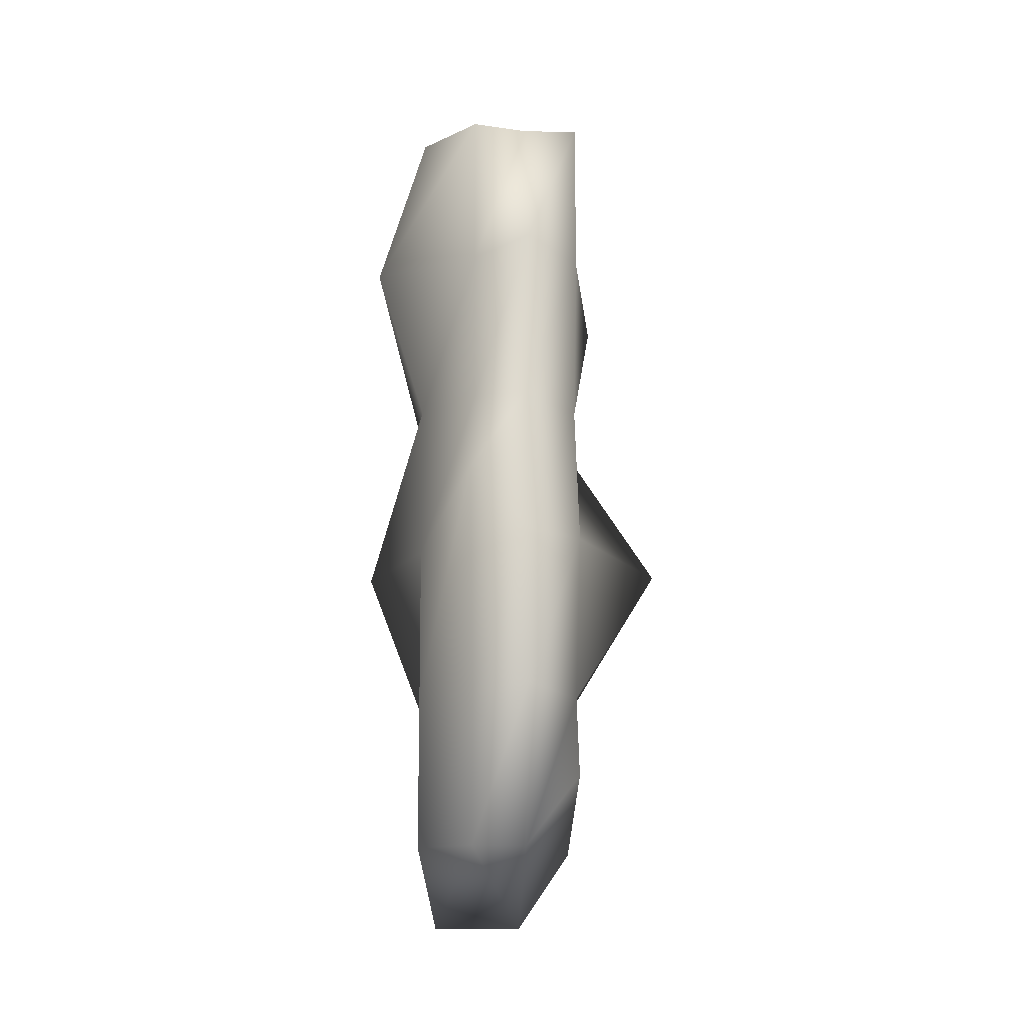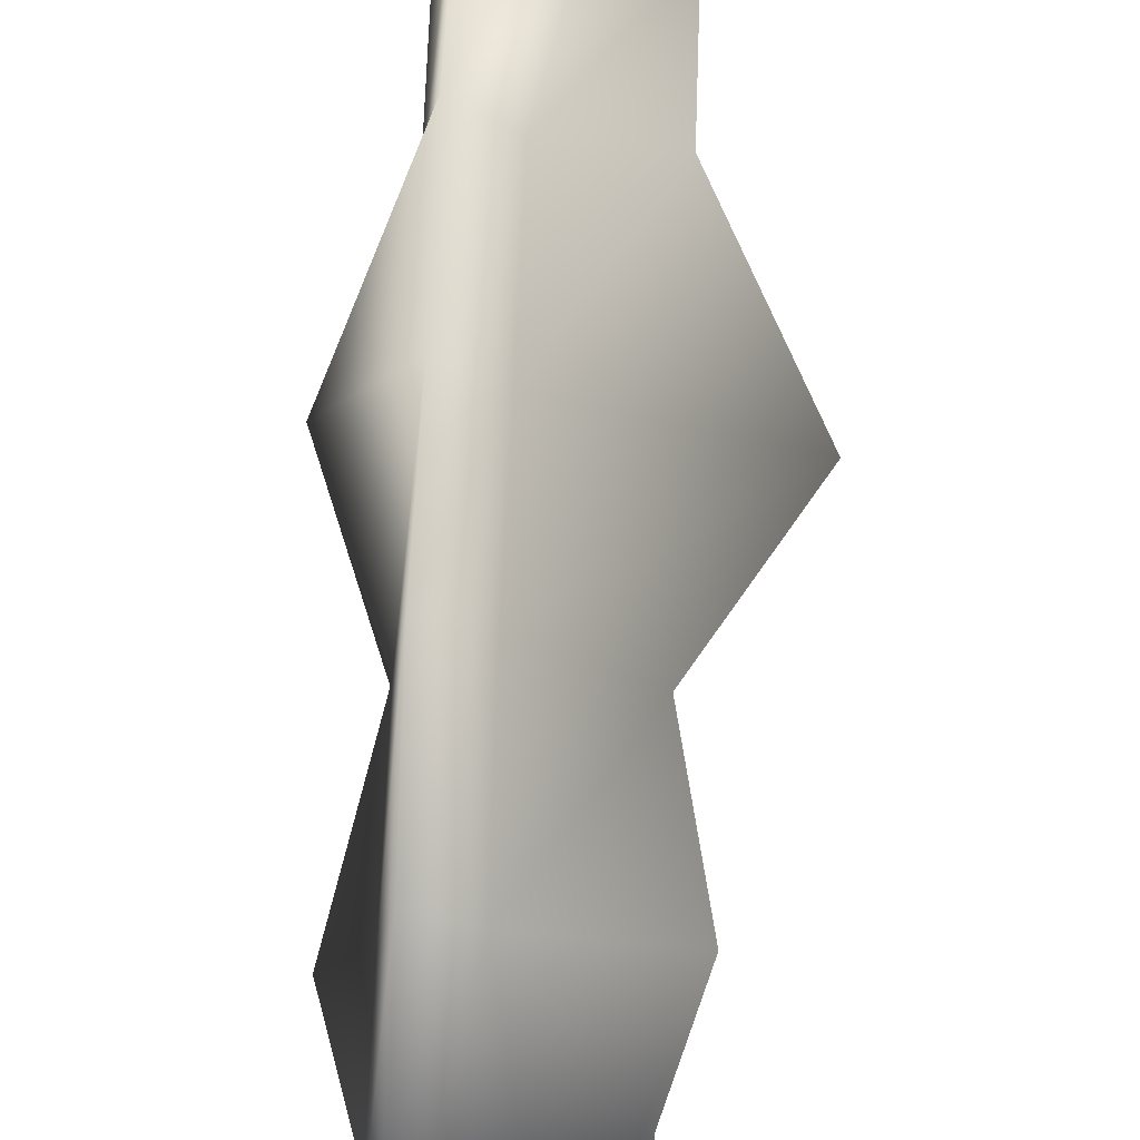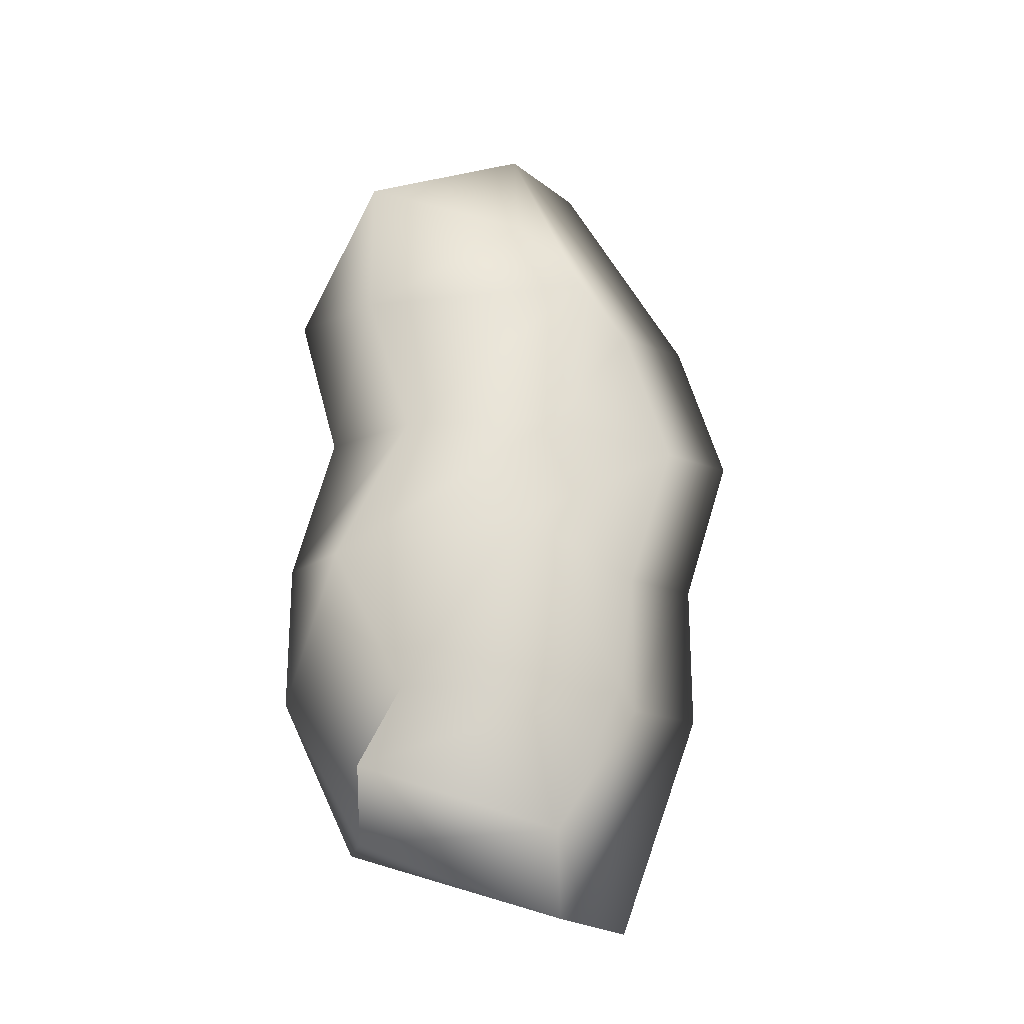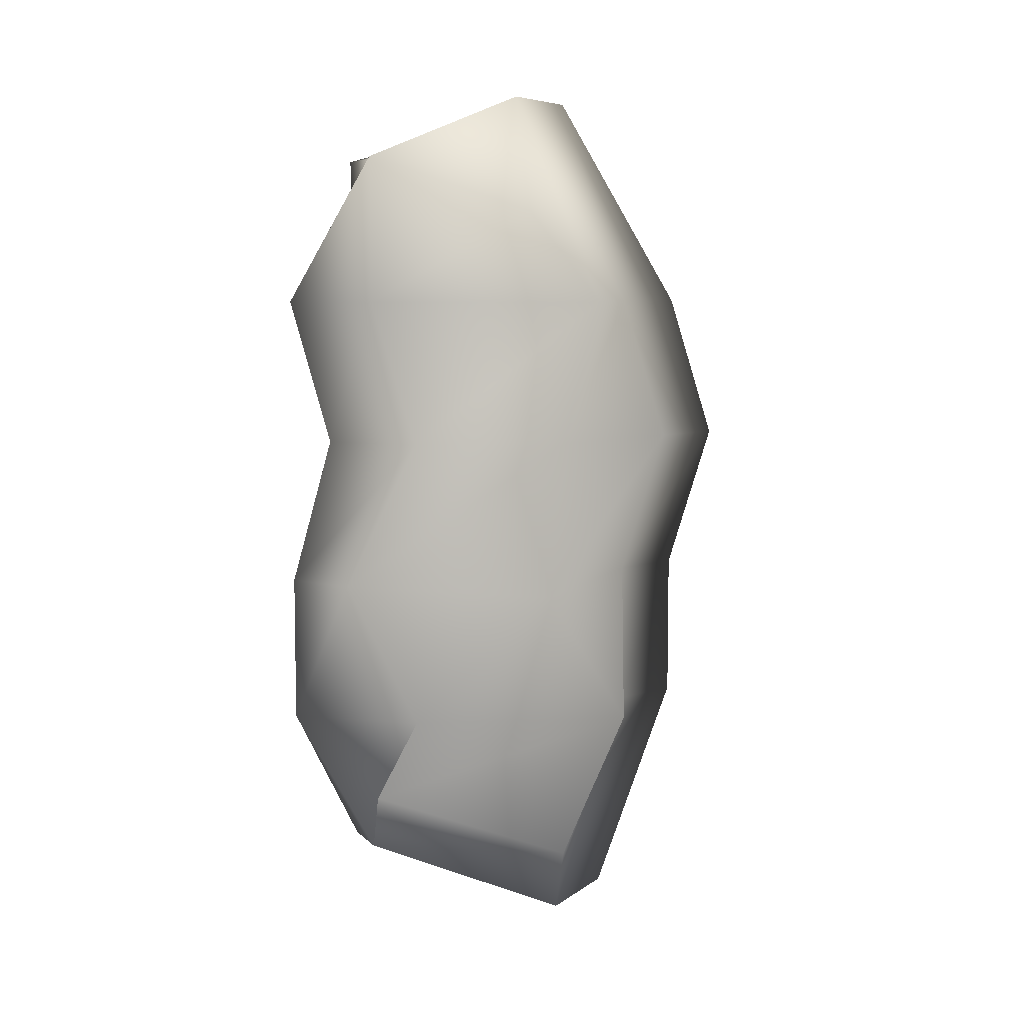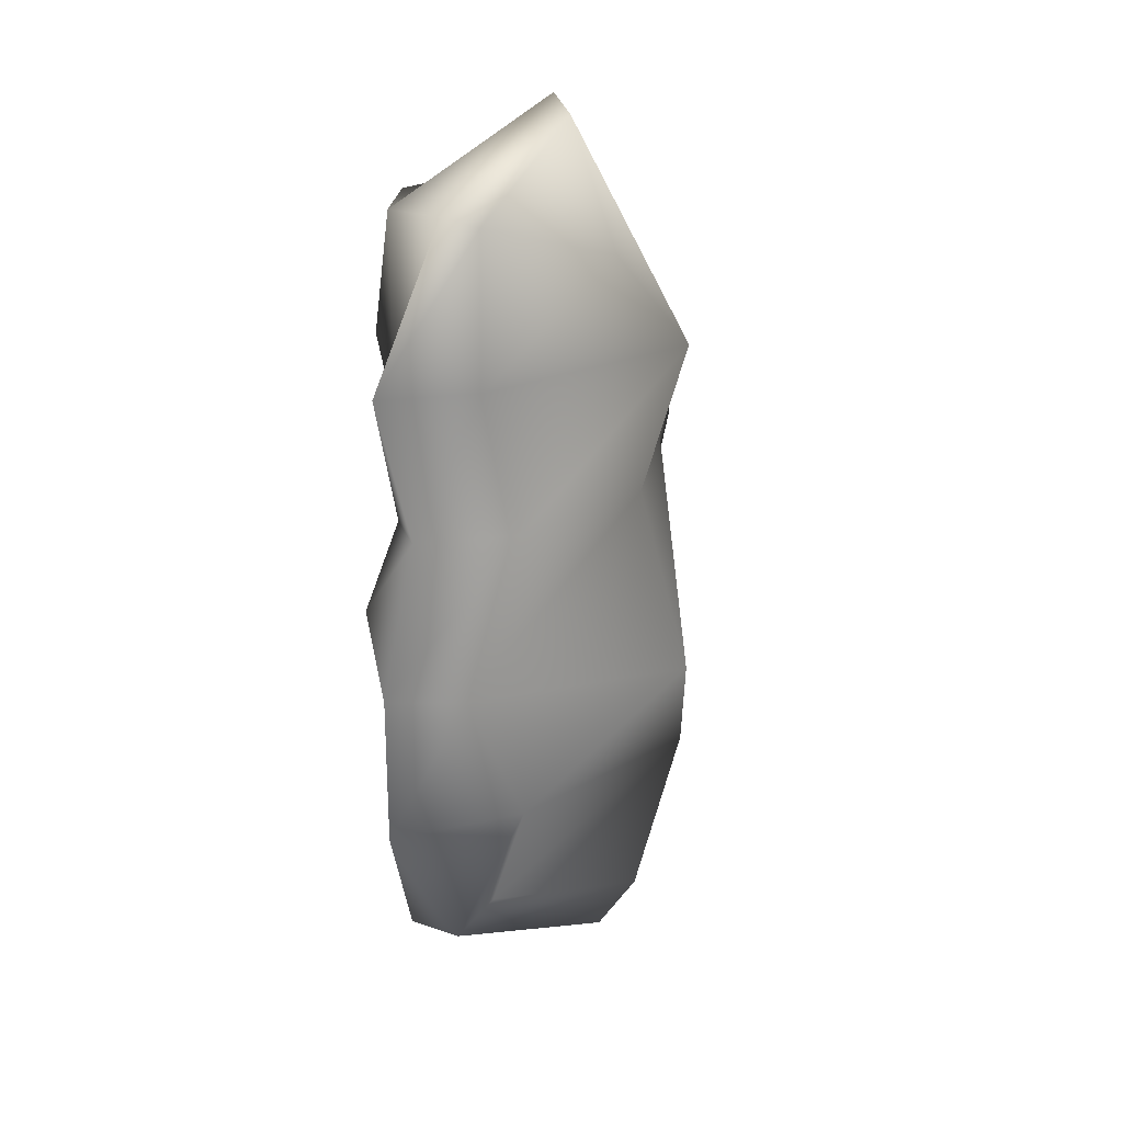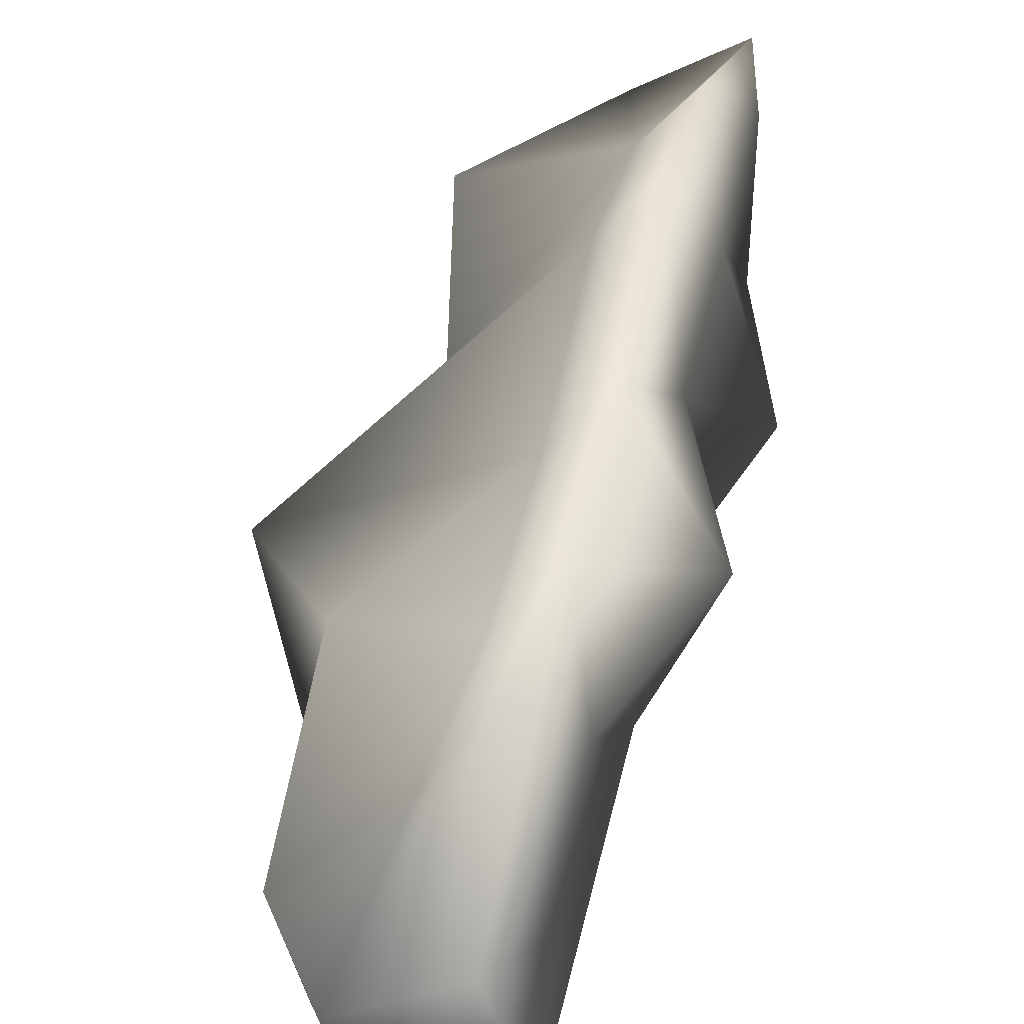
<metadata>
{"format":"obj","ext":"obj","renderer":"f3d","projection":"perspective","resolution":1024,"background":"white","views":[{"elev":-13.0,"azim":-1.9,"up":"+Z"},{"elev":76.5,"azim":2.5,"up":"+Y"},{"elev":-23.2,"azim":93.3,"up":"+Z"},{"elev":7.1,"azim":83.0,"up":"+Z"},{"elev":23.8,"azim":46.3,"up":"+Z"},{"elev":45.7,"azim":-167.5,"up":"+Y"}]}
</metadata>
<code>
o Cube_Cube.001
v -23.69 -22.78 111.4
v -23.69 24.61 111.4
v -23.69 -22.78 -111.4
v -23.69 24.61 -111.4
v 23.69 -36.07 111.4
v 23.69 13.48 94.97
v 23.69 -35.4 -91.02
v 23.69 24.61 -111.4
v -23.69 -22.78 -66.83
v -23.69 -22.78 -22.28
v -23.69 -22.78 22.28
v -37.77 -22.78 66.83
v -23.69 24.61 66.83
v -23.69 24.61 22.28
v -40.87 24.61 -22.28
v -23.69 24.61 -66.83
v 23.69 -36.07 66.83
v 23.69 -22.78 22.28
v 23.69 -44.4 -22.28
v 23.69 -22.78 -66.83
v 23.69 44.25 -66.83
v 51.48 15.79 -22.28
v 23.69 24.61 22.28
v 32.51 34.05 66.83
v 7.898 -36.15 -111.4
v -7.898 -40.86 -111.4
v -18.61 43.39 -134.5
v 7.898 24.61 -134.5
v -7.898 -40.86 111.4
v 7.898 -36.07 111.4
v 7.898 11.06 131.3
v -18.61 29.84 131.3
v -18.61 67.37 -66.83
v -4.816 48.59 -66.83
v -18.61 67.37 -22.28
v -4.816 48.59 -22.28
v -18.61 81.03 22.28
v -4.816 62.25 22.28
v -18.61 67.37 66.83
v -4.816 48.59 66.83
v 7.898 -60.9 -66.83
v -7.898 -40.86 -66.83
v 7.898 -60.9 -22.28
v -8.959 -52.91 -2.335
v 7.898 -48.85 22.28
v -7.898 -40.86 22.28
v 7.898 -60.9 66.83
v -7.898 -40.86 66.83
f 9 16 4 3
f 25 28 8 7
f 17 24 6 5
f 29 32 2 1
f 47 17 5 30
f 39 13 2 32
f 27 4 16 33
f 33 16 15 35
f 35 15 14 37
f 37 14 13 39
f 25 7 20 41
f 41 20 19 43
f 43 19 18 45
f 45 18 17 47
f 7 8 21 20
f 20 21 22 19
f 19 22 23 18
f 18 23 24 17
f 1 2 13 12
f 12 13 14 11
f 11 14 15 10
f 10 15 16 9
f 11 46 48 12
f 46 45 47 48
f 10 44 46 11
f 44 43 45 46
f 9 42 44 10
f 42 41 43 44
f 3 26 42 9
f 26 25 41 42
f 23 38 40 24
f 38 37 39 40
f 22 36 38 23
f 36 35 37 38
f 21 34 36 22
f 34 33 35 36
f 8 28 34 21
f 28 27 33 34
f 24 40 31 6
f 40 39 32 31
f 12 48 29 1
f 48 47 30 29
f 5 6 31 30
f 30 31 32 29
f 3 4 27 26
f 26 27 28 25

</code>
